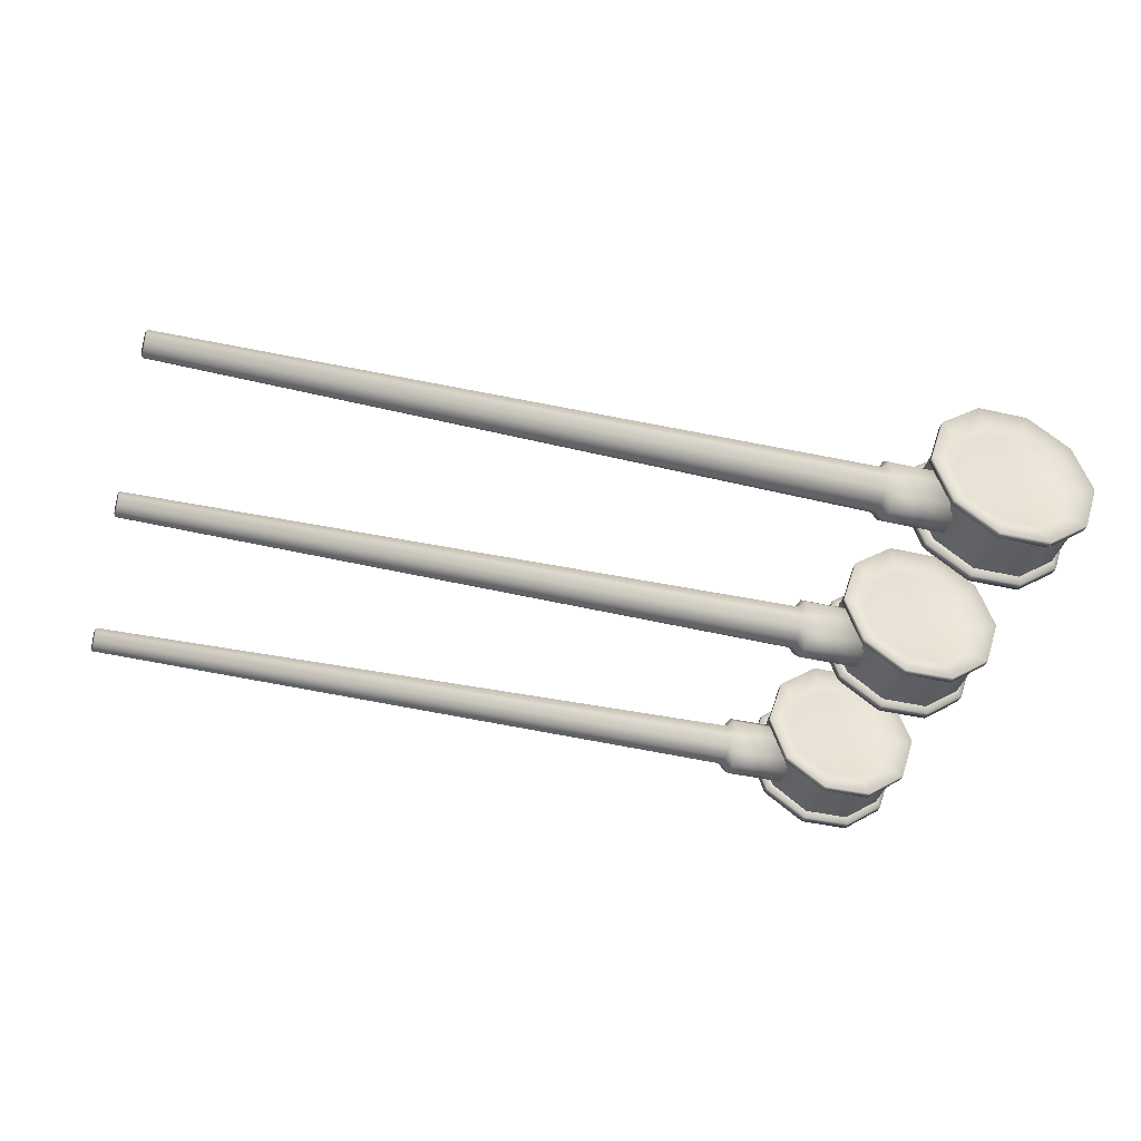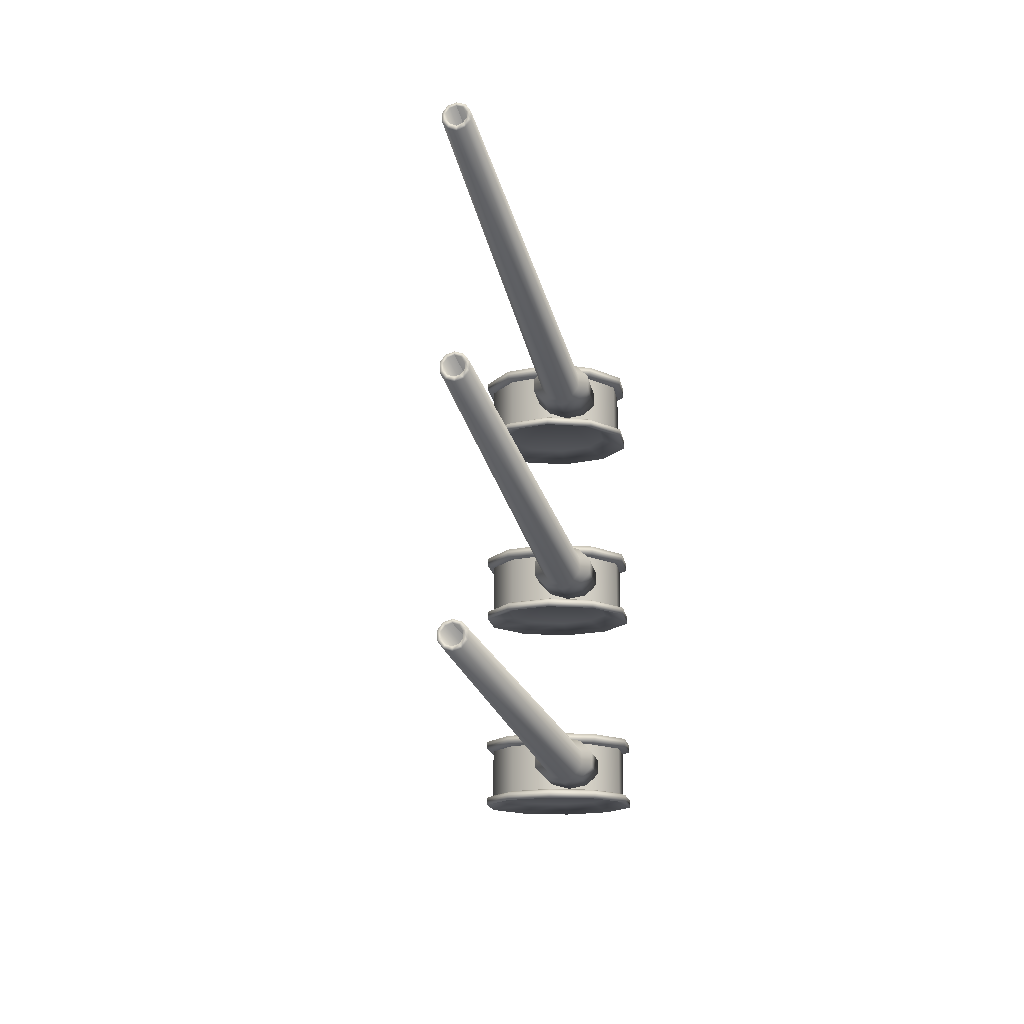
<metadata>
{"format":"obj","ext":"obj","renderer":"f3d","projection":"perspective","resolution":1024,"background":"white","views":[{"elev":-39.8,"azim":164.0,"up":"+Z"},{"elev":-15.1,"azim":98.5,"up":"+Y"}]}
</metadata>
<code>
o object_1
v 11.5 4.041 2.319
v 11.5 4.15 2.319
v 11.5 4.898 2.319
v 11.5 5.007 2.319
v 11.5 6.945 2.319
v 11.5 7.054 2.319
v 11.5 7.802 2.319
v 11.5 7.911 2.319
v 11.5 9.85 2.319
v 11.5 9.954 2.319
v 11.5 10.71 2.319
v 11.5 10.82 2.319
v 11.6 4.184 2.319
v 11.6 4.864 2.319
v 11.6 7.088 2.319
v 11.6 7.768 2.319
v 11.6 9.993 2.319
v 11.6 10.67 2.319
v 11.72 4.041 1.662
v 11.72 4.041 2.977
v 11.72 4.15 1.662
v 11.72 4.15 2.977
v 11.72 4.898 1.662
v 11.72 4.898 2.977
v 11.72 5.007 1.662
v 11.72 5.007 2.977
v 11.72 6.945 1.662
v 11.72 6.945 2.977
v 11.72 7.054 1.662
v 11.72 7.054 2.977
v 11.72 7.802 1.662
v 11.72 7.802 2.977
v 11.72 7.911 1.662
v 11.72 7.911 2.977
v 11.72 9.85 1.662
v 11.72 9.85 2.977
v 11.72 9.954 1.662
v 11.72 9.954 2.977
v 11.72 10.71 1.662
v 11.72 10.71 2.977
v 11.72 10.82 1.662
v 11.72 10.82 2.977
v 11.8 4.184 1.721
v 11.8 4.184 2.917
v 11.8 4.864 1.721
v 11.8 4.864 2.917
v 11.8 7.088 1.721
v 11.8 7.088 2.917
v 11.8 7.768 1.721
v 11.8 7.768 2.917
v 11.8 9.993 1.721
v 11.8 9.993 2.917
v 11.8 10.67 1.721
v 11.8 10.67 2.917
v 11.86 4.163 2.319
v 11.86 4.886 2.319
v 11.86 7.067 2.319
v 11.86 7.79 2.319
v 11.86 9.973 2.319
v 11.86 10.7 2.319
v 12 4.163 1.872
v 12 4.163 2.766
v 12 4.886 1.872
v 12 4.886 2.766
v 12 7.067 1.872
v 12 7.067 2.766
v 12 7.79 1.872
v 12 7.79 2.766
v 12 9.973 1.872
v 12 9.973 2.766
v 12 10.7 1.872
v 12 10.7 2.766
v 12.28 4.041 1.256
v 12.28 4.041 3.382
v 12.28 4.15 1.256
v 12.28 4.15 3.382
v 12.28 4.898 1.256
v 12.28 4.898 3.382
v 12.28 5.007 1.256
v 12.28 5.007 3.382
v 12.28 6.945 1.256
v 12.28 6.945 3.382
v 12.28 7.054 1.256
v 12.28 7.054 3.382
v 12.28 7.802 1.256
v 12.28 7.802 3.382
v 12.28 7.911 1.256
v 12.28 7.911 3.382
v 12.28 9.85 1.256
v 12.28 9.85 3.382
v 12.28 9.954 1.256
v 12.28 9.954 3.382
v 12.28 10.71 1.256
v 12.28 10.71 3.382
v 12.28 10.82 1.256
v 12.28 10.82 3.382
v 12.31 4.184 1.353
v 12.31 4.184 3.286
v 12.31 4.864 1.353
v 12.31 4.864 3.286
v 12.31 7.088 1.353
v 12.31 7.088 3.286
v 12.31 7.768 1.353
v 12.31 7.768 3.286
v 12.31 9.993 1.353
v 12.31 9.993 3.286
v 12.31 10.67 1.353
v 12.31 10.67 3.286
v 12.39 4.163 1.596
v 12.39 4.163 3.042
v 12.39 4.886 1.596
v 12.39 4.886 3.042
v 12.39 7.067 1.596
v 12.39 7.067 3.042
v 12.39 7.79 1.596
v 12.39 7.79 3.042
v 12.39 9.973 1.596
v 12.39 9.973 3.042
v 12.39 10.7 1.596
v 12.39 10.7 3.042
v 12.62 4.163 2.319
v 12.62 4.886 2.319
v 12.62 7.067 2.319
v 12.62 7.79 2.319
v 12.62 9.973 2.319
v 12.62 10.7 2.319
v 12.86 4.163 1.596
v 12.86 4.163 3.042
v 12.86 4.886 1.596
v 12.86 4.886 3.042
v 12.86 7.067 1.596
v 12.86 7.067 3.042
v 12.86 7.79 1.596
v 12.86 7.79 3.042
v 12.86 9.973 1.596
v 12.86 9.973 3.042
v 12.86 10.7 1.596
v 12.86 10.7 3.042
v 12.94 4.184 1.353
v 12.94 4.184 3.286
v 12.94 4.864 1.353
v 12.94 4.864 3.286
v 12.94 7.088 1.353
v 12.94 7.088 3.286
v 12.94 7.768 1.353
v 12.94 7.768 3.286
v 12.94 9.993 1.353
v 12.94 9.993 3.286
v 12.94 10.67 1.353
v 12.94 10.67 3.286
v 12.96 4.041 1.256
v 12.96 4.041 3.382
v 12.96 4.15 1.256
v 12.96 4.15 3.382
v 12.96 4.898 1.256
v 12.96 4.898 3.382
v 12.96 5.007 1.256
v 12.96 5.007 3.382
v 12.96 6.945 1.256
v 12.96 6.945 3.382
v 12.96 7.054 1.256
v 12.96 7.054 3.382
v 12.96 7.802 1.256
v 12.96 7.802 3.382
v 12.96 7.911 1.256
v 12.96 7.911 3.382
v 12.96 9.85 1.256
v 12.96 9.85 3.382
v 12.96 9.954 1.256
v 12.96 9.954 3.382
v 12.96 10.71 1.256
v 12.96 10.71 3.382
v 12.96 10.82 1.256
v 12.96 10.82 3.382
v 13.24 4.163 1.872
v 13.24 4.163 2.766
v 13.24 4.886 1.872
v 13.24 4.886 2.766
v 13.24 7.067 1.872
v 13.24 7.067 2.766
v 13.24 7.79 1.872
v 13.24 7.79 2.766
v 13.24 9.973 1.872
v 13.24 9.973 2.766
v 13.24 10.7 1.872
v 13.24 10.7 2.766
v 13.39 4.163 2.319
v 13.39 4.886 2.319
v 13.39 7.067 2.319
v 13.39 7.79 2.319
v 13.39 9.973 2.319
v 13.39 10.7 2.319
v 13.41 4.187 2.044
v 13.41 4.252 1.786
v 13.41 4.252 2.301
v 13.41 4.282 2.044
v 13.41 4.328 1.859
v 13.41 4.328 2.228
v 13.41 4.421 1.627
v 13.41 4.421 2.459
v 13.41 4.449 1.745
v 13.41 4.449 2.343
v 13.41 4.599 1.745
v 13.41 4.599 2.343
v 13.41 4.628 1.627
v 13.41 4.628 2.459
v 13.41 4.719 1.859
v 13.41 4.719 2.228
v 13.41 4.766 2.044
v 13.41 4.796 1.786
v 13.41 4.796 2.301
v 13.41 4.861 2.044
v 13.41 7.092 2.044
v 13.41 7.156 1.786
v 13.41 7.156 2.301
v 13.41 7.186 2.044
v 13.41 7.232 1.859
v 13.41 7.232 2.228
v 13.41 7.324 1.627
v 13.41 7.324 2.459
v 13.41 7.354 1.745
v 13.41 7.354 2.343
v 13.41 7.503 1.745
v 13.41 7.503 2.343
v 13.41 7.532 1.627
v 13.41 7.532 2.459
v 13.41 7.623 1.859
v 13.41 7.623 2.228
v 13.41 7.669 2.044
v 13.41 7.7 1.786
v 13.41 7.7 2.301
v 13.41 7.764 2.044
v 13.41 9.993 2.044
v 13.41 10.06 1.786
v 13.41 10.06 2.301
v 13.41 10.09 2.044
v 13.41 10.14 1.859
v 13.41 10.14 2.228
v 13.41 10.23 1.627
v 13.41 10.23 2.459
v 13.41 10.26 1.745
v 13.41 10.26 2.343
v 13.41 10.4 1.745
v 13.41 10.4 2.343
v 13.41 10.43 1.627
v 13.41 10.43 2.459
v 13.41 10.53 1.859
v 13.41 10.53 2.228
v 13.41 10.57 2.044
v 13.41 10.6 1.786
v 13.41 10.6 2.301
v 13.41 10.67 2.044
v 13.44 4.184 1.721
v 13.44 4.184 2.917
v 13.44 4.864 1.721
v 13.44 4.864 2.917
v 13.44 7.088 1.721
v 13.44 7.088 2.917
v 13.44 7.768 1.721
v 13.44 7.768 2.917
v 13.44 9.993 1.721
v 13.44 9.993 2.917
v 13.44 10.67 1.721
v 13.44 10.67 2.917
v 13.52 4.041 1.662
v 13.52 4.041 2.977
v 13.52 4.15 1.662
v 13.52 4.15 2.977
v 13.52 4.898 1.662
v 13.52 4.898 2.977
v 13.52 5.007 1.662
v 13.52 5.007 2.977
v 13.52 6.945 1.662
v 13.52 6.945 2.977
v 13.52 7.054 1.662
v 13.52 7.054 2.977
v 13.52 7.802 1.662
v 13.52 7.802 2.977
v 13.52 7.911 1.662
v 13.52 7.911 2.977
v 13.52 9.85 1.662
v 13.52 9.85 2.977
v 13.52 9.954 1.662
v 13.52 9.954 2.977
v 13.52 10.71 1.662
v 13.52 10.71 2.977
v 13.52 10.82 1.662
v 13.52 10.82 2.977
v 13.64 4.184 2.319
v 13.64 4.864 2.319
v 13.64 7.088 2.319
v 13.64 7.768 2.319
v 13.64 9.993 2.319
v 13.64 10.67 2.319
v 13.74 4.041 2.319
v 13.74 4.15 2.319
v 13.74 4.898 2.319
v 13.74 5.007 2.319
v 13.74 6.945 2.319
v 13.74 7.054 2.319
v 13.74 7.802 2.319
v 13.74 7.911 2.319
v 13.74 9.85 2.319
v 13.74 9.954 2.319
v 13.74 10.71 2.319
v 13.74 10.82 2.319
v 14.2 4.282 2.044
v 14.2 4.328 1.859
v 14.2 4.328 2.228
v 14.2 4.449 1.745
v 14.2 4.449 2.343
v 14.2 4.599 1.745
v 14.2 4.599 2.343
v 14.2 4.719 1.859
v 14.2 4.719 2.228
v 14.2 4.766 2.044
v 14.2 7.186 2.044
v 14.2 7.232 1.859
v 14.2 7.232 2.228
v 14.2 7.354 1.745
v 14.2 7.354 2.343
v 14.2 7.503 1.745
v 14.2 7.503 2.343
v 14.2 7.623 1.859
v 14.2 7.623 2.228
v 14.2 7.669 2.044
v 14.2 10.09 2.044
v 14.2 10.14 1.859
v 14.2 10.14 2.228
v 14.2 10.26 1.745
v 14.2 10.26 2.343
v 14.2 10.4 1.745
v 14.2 10.4 2.343
v 14.2 10.53 1.859
v 14.2 10.53 2.228
v 14.2 10.57 2.044
v 14.23 4.187 2.044
v 14.23 4.252 1.786
v 14.23 4.252 2.301
v 14.23 4.421 1.627
v 14.23 4.421 2.459
v 14.23 4.628 1.627
v 14.23 4.628 2.459
v 14.23 4.796 1.786
v 14.23 4.796 2.301
v 14.23 4.861 2.044
v 14.23 7.092 2.044
v 14.23 7.156 1.786
v 14.23 7.156 2.301
v 14.23 7.324 1.627
v 14.23 7.324 2.459
v 14.23 7.532 1.627
v 14.23 7.532 2.459
v 14.23 7.7 1.786
v 14.23 7.7 2.301
v 14.23 7.764 2.044
v 14.23 9.993 2.044
v 14.23 10.06 1.786
v 14.23 10.06 2.301
v 14.23 10.23 1.627
v 14.23 10.23 2.459
v 14.23 10.43 1.627
v 14.23 10.43 2.459
v 14.23 10.6 1.786
v 14.23 10.6 2.301
v 14.23 10.67 2.044
v 14.29 4.313 2.044
v 14.29 4.353 1.919
v 14.29 4.353 2.167
v 14.29 4.459 1.843
v 14.29 4.459 2.245
v 14.29 4.589 1.843
v 14.29 4.589 2.245
v 14.29 4.695 1.919
v 14.29 4.695 2.167
v 14.29 4.735 2.044
v 14.29 7.216 2.044
v 14.29 7.257 1.919
v 14.29 7.257 2.167
v 14.29 7.363 1.843
v 14.29 7.363 2.245
v 14.29 7.493 1.843
v 14.29 7.493 2.245
v 14.29 7.599 1.919
v 14.29 7.599 2.167
v 14.29 7.639 2.044
v 14.29 10.12 2.044
v 14.29 10.16 1.919
v 14.29 10.16 2.167
v 14.29 10.27 1.843
v 14.29 10.27 2.245
v 14.29 10.39 1.843
v 14.29 10.39 2.245
v 14.29 10.5 1.919
v 14.29 10.5 2.167
v 14.29 10.54 2.044
v 14.32 4.23 2.044
v 14.32 4.286 1.871
v 14.32 4.286 2.216
v 14.32 4.433 1.764
v 14.32 4.433 2.323
v 14.32 4.615 1.764
v 14.32 4.615 2.323
v 14.32 4.762 1.871
v 14.32 4.762 2.216
v 14.32 4.817 2.044
v 14.32 7.134 2.044
v 14.32 7.19 1.871
v 14.32 7.19 2.216
v 14.32 7.337 1.764
v 14.32 7.337 2.323
v 14.32 7.518 1.764
v 14.32 7.518 2.323
v 14.32 7.665 1.871
v 14.32 7.665 2.216
v 14.32 7.721 2.044
v 14.32 10.04 2.044
v 14.32 10.09 1.871
v 14.32 10.09 2.216
v 14.32 10.24 1.764
v 14.32 10.24 2.323
v 14.32 10.42 1.764
v 14.32 10.42 2.323
v 14.32 10.57 1.871
v 14.32 10.57 2.216
v 14.32 10.63 2.044
v 23.45 4.355 2.044
v 23.45 4.387 1.944
v 23.45 4.387 2.143
v 23.45 4.472 1.883
v 23.45 4.472 2.205
v 23.45 4.576 1.883
v 23.45 4.576 2.205
v 23.45 4.661 1.944
v 23.45 4.661 2.143
v 23.45 4.693 2.044
v 23.45 7.259 2.044
v 23.45 7.291 1.944
v 23.45 7.291 2.143
v 23.45 7.375 1.883
v 23.45 7.375 2.205
v 23.45 7.48 1.883
v 23.45 7.48 2.205
v 23.45 7.564 1.944
v 23.45 7.564 2.143
v 23.45 7.597 2.044
v 23.45 10.16 2.044
v 23.45 10.2 1.944
v 23.45 10.2 2.143
v 23.45 10.28 1.883
v 23.45 10.28 2.205
v 23.45 10.38 1.883
v 23.45 10.38 2.205
v 23.45 10.47 1.944
v 23.45 10.47 2.143
v 23.45 10.5 2.044
v 23.47 4.403 2.044
v 23.47 4.425 1.972
v 23.47 4.425 2.114
v 23.47 4.486 1.928
v 23.47 4.486 2.159
v 23.47 4.562 1.928
v 23.47 4.562 2.159
v 23.47 4.622 1.972
v 23.47 4.622 2.114
v 23.47 4.646 2.044
v 23.47 7.307 2.044
v 23.47 7.329 1.972
v 23.47 7.329 2.114
v 23.47 7.39 1.928
v 23.47 7.39 2.159
v 23.47 7.465 1.928
v 23.47 7.465 2.159
v 23.47 7.526 1.972
v 23.47 7.526 2.114
v 23.47 7.55 2.044
v 23.47 10.21 2.044
v 23.47 10.24 1.972
v 23.47 10.24 2.114
v 23.47 10.3 1.928
v 23.47 10.3 2.159
v 23.47 10.37 1.928
v 23.47 10.37 2.159
v 23.47 10.43 1.972
v 23.47 10.43 2.114
v 23.47 10.45 2.044
f 104 50 48 102
f 50 16 15 48
f 16 49 47 15
f 49 103 101 47
f 103 145 143 101
f 145 259 257 143
f 259 292 291 257
f 292 260 258 291
f 260 146 144 258
f 146 104 102 144
f 68 116 124
f 58 68 124
f 67 58 124
f 115 67 124
f 133 115 124
f 181 133 124
f 190 181 124
f 182 190 124
f 134 182 124
f 116 134 124
f 114 66 123
f 66 57 123
f 57 65 123
f 65 113 123
f 113 131 123
f 131 179 123
f 179 189 123
f 189 180 123
f 180 132 123
f 132 114 123
f 50 104 86 32
f 16 50 32 7
f 49 16 7 31
f 103 49 31 85
f 145 103 85 163
f 259 145 163 277
f 292 259 277 301
f 260 292 301 278
f 146 260 278 164
f 104 146 164 86
f 102 48 30 84
f 48 15 6 30
f 15 47 29 6
f 47 101 83 29
f 101 143 161 83
f 143 257 275 161
f 257 291 300 275
f 291 258 276 300
f 258 144 162 276
f 144 102 84 162
f 32 86 88 34
f 7 32 34 8
f 31 7 8 33
f 85 31 33 87
f 163 85 87 165
f 277 163 165 279
f 301 277 279 302
f 278 301 302 280
f 164 278 280 166
f 86 164 166 88
f 84 30 28 82
f 30 6 5 28
f 6 29 27 5
f 29 83 81 27
f 83 161 159 81
f 161 275 273 159
f 275 300 299 273
f 300 276 274 299
f 276 162 160 274
f 162 84 82 160
f 34 88 116 68
f 8 34 68 58
f 33 8 58 67
f 87 33 67 115
f 165 87 115 133
f 279 165 133 181
f 302 279 181 190
f 280 302 190 182
f 166 280 182 134
f 88 166 134 116
f 82 28 66 114
f 28 5 57 66
f 5 27 65 57
f 27 81 113 65
f 81 159 131 113
f 159 273 179 131
f 273 299 189 179
f 299 274 180 189
f 274 160 132 180
f 160 82 114 132
f 385 386 476 475
f 383 385 475 473
f 381 383 473 471
f 379 381 471 469
f 377 379 469 467
f 378 377 467 468
f 380 378 468 470
f 382 380 470 472
f 384 382 472 474
f 386 384 474 476
f 475 476 446 445
f 473 475 445 443
f 471 473 443 441
f 469 471 441 439
f 467 469 439 437
f 468 467 437 438
f 470 468 438 440
f 472 470 440 442
f 474 472 442 444
f 476 474 444 446
f 445 446 416 415
f 443 445 415 413
f 441 443 413 411
f 439 441 411 409
f 437 439 409 407
f 438 437 407 408
f 440 438 408 410
f 442 440 410 412
f 444 442 412 414
f 446 444 414 416
f 231 232 229 228
f 226 231 228 224
f 220 226 224 222
f 215 220 222 218
f 213 215 218 216
f 214 213 216 217
f 219 214 217 221
f 225 219 221 223
f 230 225 223 227
f 232 230 227 229
f 415 416 356 355
f 386 385 325 326
f 413 415 355 353
f 385 383 323 325
f 411 413 353 351
f 383 381 321 323
f 409 411 351 349
f 381 379 319 321
f 407 409 349 347
f 379 377 317 319
f 408 407 347 348
f 377 378 318 317
f 410 408 348 350
f 378 380 320 318
f 412 410 350 352
f 380 382 322 320
f 414 412 352 354
f 382 384 324 322
f 416 414 354 356
f 384 386 326 324
f 355 356 232 231
f 326 325 228 229
f 353 355 231 226
f 325 323 224 228
f 351 353 226 220
f 323 321 222 224
f 349 351 220 215
f 321 319 218 222
f 347 349 215 213
f 319 317 216 218
f 348 347 213 214
f 317 318 217 216
f 350 348 214 219
f 318 320 221 217
f 352 350 219 225
f 320 322 223 221
f 354 352 225 230
f 322 324 227 223
f 356 354 230 232
f 324 326 229 227
f 100 46 44 98
f 46 14 13 44
f 14 45 43 13
f 45 99 97 43
f 99 141 139 97
f 141 255 253 139
f 255 290 289 253
f 290 256 254 289
f 256 142 140 254
f 142 100 98 140
f 64 112 122
f 56 64 122
f 63 56 122
f 111 63 122
f 129 111 122
f 177 129 122
f 188 177 122
f 178 188 122
f 130 178 122
f 112 130 122
f 110 62 121
f 62 55 121
f 55 61 121
f 61 109 121
f 109 127 121
f 127 175 121
f 175 187 121
f 187 176 121
f 176 128 121
f 128 110 121
f 46 100 78 24
f 14 46 24 3
f 45 14 3 23
f 99 45 23 77
f 141 99 77 155
f 255 141 155 269
f 290 255 269 297
f 256 290 297 270
f 142 256 270 156
f 100 142 156 78
f 98 44 22 76
f 44 13 2 22
f 13 43 21 2
f 43 97 75 21
f 97 139 153 75
f 139 253 267 153
f 253 289 296 267
f 289 254 268 296
f 254 140 154 268
f 140 98 76 154
f 24 78 80 26
f 3 24 26 4
f 23 3 4 25
f 77 23 25 79
f 155 77 79 157
f 269 155 157 271
f 297 269 271 298
f 270 297 298 272
f 156 270 272 158
f 78 156 158 80
f 76 22 20 74
f 22 2 1 20
f 2 21 19 1
f 21 75 73 19
f 75 153 151 73
f 153 267 265 151
f 267 296 295 265
f 296 268 266 295
f 268 154 152 266
f 154 76 74 152
f 26 80 112 64
f 4 26 64 56
f 25 4 56 63
f 79 25 63 111
f 157 79 111 129
f 271 157 129 177
f 298 271 177 188
f 272 298 188 178
f 158 272 178 130
f 80 158 130 112
f 74 20 62 110
f 20 1 55 62
f 1 19 61 55
f 19 73 109 61
f 73 151 127 109
f 151 265 175 127
f 265 295 187 175
f 295 266 176 187
f 266 152 128 176
f 152 74 110 128
f 375 376 466 465
f 373 375 465 463
f 371 373 463 461
f 369 371 461 459
f 367 369 459 457
f 368 367 457 458
f 370 368 458 460
f 372 370 460 462
f 374 372 462 464
f 376 374 464 466
f 465 466 436 435
f 463 465 435 433
f 461 463 433 431
f 459 461 431 429
f 457 459 429 427
f 458 457 427 428
f 460 458 428 430
f 462 460 430 432
f 464 462 432 434
f 466 464 434 436
f 435 436 406 405
f 433 435 405 403
f 431 433 403 401
f 429 431 401 399
f 427 429 399 397
f 428 427 397 398
f 430 428 398 400
f 432 430 400 402
f 434 432 402 404
f 436 434 404 406
f 211 212 209 208
f 206 211 208 204
f 200 206 204 202
f 195 200 202 198
f 193 195 198 196
f 194 193 196 197
f 199 194 197 201
f 205 199 201 203
f 210 205 203 207
f 212 210 207 209
f 405 406 346 345
f 376 375 315 316
f 403 405 345 343
f 375 373 313 315
f 401 403 343 341
f 373 371 311 313
f 399 401 341 339
f 371 369 309 311
f 397 399 339 337
f 369 367 307 309
f 398 397 337 338
f 367 368 308 307
f 400 398 338 340
f 368 370 310 308
f 402 400 340 342
f 370 372 312 310
f 404 402 342 344
f 372 374 314 312
f 406 404 344 346
f 374 376 316 314
f 345 346 212 211
f 316 315 208 209
f 343 345 211 206
f 315 313 204 208
f 341 343 206 200
f 313 311 202 204
f 339 341 200 195
f 311 309 198 202
f 337 339 195 193
f 309 307 196 198
f 338 337 193 194
f 307 308 197 196
f 340 338 194 199
f 308 310 201 197
f 342 340 199 205
f 310 312 203 201
f 344 342 205 210
f 312 314 207 203
f 346 344 210 212
f 314 316 209 207
f 108 54 52 106
f 54 18 17 52
f 18 53 51 17
f 53 107 105 51
f 107 149 147 105
f 149 263 261 147
f 263 294 293 261
f 294 264 262 293
f 264 150 148 262
f 150 108 106 148
f 72 120 126
f 60 72 126
f 71 60 126
f 119 71 126
f 137 119 126
f 185 137 126
f 192 185 126
f 186 192 126
f 138 186 126
f 120 138 126
f 118 70 125
f 70 59 125
f 59 69 125
f 69 117 125
f 117 135 125
f 135 183 125
f 183 191 125
f 191 184 125
f 184 136 125
f 136 118 125
f 54 108 94 40
f 18 54 40 11
f 53 18 11 39
f 107 53 39 93
f 149 107 93 171
f 263 149 171 285
f 294 263 285 305
f 264 294 305 286
f 150 264 286 172
f 108 150 172 94
f 106 52 38 92
f 52 17 10 38
f 17 51 37 10
f 51 105 91 37
f 105 147 169 91
f 147 261 283 169
f 261 293 304 283
f 293 262 284 304
f 262 148 170 284
f 148 106 92 170
f 40 94 96 42
f 11 40 42 12
f 39 11 12 41
f 93 39 41 95
f 171 93 95 173
f 285 171 173 287
f 305 285 287 306
f 286 305 306 288
f 172 286 288 174
f 94 172 174 96
f 92 38 36 90
f 38 10 9 36
f 10 37 35 9
f 37 91 89 35
f 91 169 167 89
f 169 283 281 167
f 283 304 303 281
f 304 284 282 303
f 284 170 168 282
f 170 92 90 168
f 42 96 120 72
f 12 42 72 60
f 41 12 60 71
f 95 41 71 119
f 173 95 119 137
f 287 173 137 185
f 306 287 185 192
f 288 306 192 186
f 174 288 186 138
f 96 174 138 120
f 90 36 70 118
f 36 9 59 70
f 9 35 69 59
f 35 89 117 69
f 89 167 135 117
f 167 281 183 135
f 281 303 191 183
f 303 282 184 191
f 282 168 136 184
f 168 90 118 136
f 395 396 486 485
f 393 395 485 483
f 391 393 483 481
f 389 391 481 479
f 387 389 479 477
f 388 387 477 478
f 390 388 478 480
f 392 390 480 482
f 394 392 482 484
f 396 394 484 486
f 485 486 456 455
f 483 485 455 453
f 481 483 453 451
f 479 481 451 449
f 477 479 449 447
f 478 477 447 448
f 480 478 448 450
f 482 480 450 452
f 484 482 452 454
f 486 484 454 456
f 455 456 426 425
f 453 455 425 423
f 451 453 423 421
f 449 451 421 419
f 447 449 419 417
f 448 447 417 418
f 450 448 418 420
f 452 450 420 422
f 454 452 422 424
f 456 454 424 426
f 251 252 249 248
f 246 251 248 244
f 240 246 244 242
f 235 240 242 238
f 233 235 238 236
f 234 233 236 237
f 239 234 237 241
f 245 239 241 243
f 250 245 243 247
f 252 250 247 249
f 425 426 366 365
f 396 395 335 336
f 423 425 365 363
f 395 393 333 335
f 421 423 363 361
f 393 391 331 333
f 419 421 361 359
f 391 389 329 331
f 417 419 359 357
f 389 387 327 329
f 418 417 357 358
f 387 388 328 327
f 420 418 358 360
f 388 390 330 328
f 422 420 360 362
f 390 392 332 330
f 424 422 362 364
f 392 394 334 332
f 426 424 364 366
f 394 396 336 334
f 365 366 252 251
f 336 335 248 249
f 363 365 251 246
f 335 333 244 248
f 361 363 246 240
f 333 331 242 244
f 359 361 240 235
f 331 329 238 242
f 357 359 235 233
f 329 327 236 238
f 358 357 233 234
f 327 328 237 236
f 360 358 234 239
f 328 330 241 237
f 362 360 239 245
f 330 332 243 241
f 364 362 245 250
f 332 334 247 243
f 366 364 250 252
f 334 336 249 247

</code>
